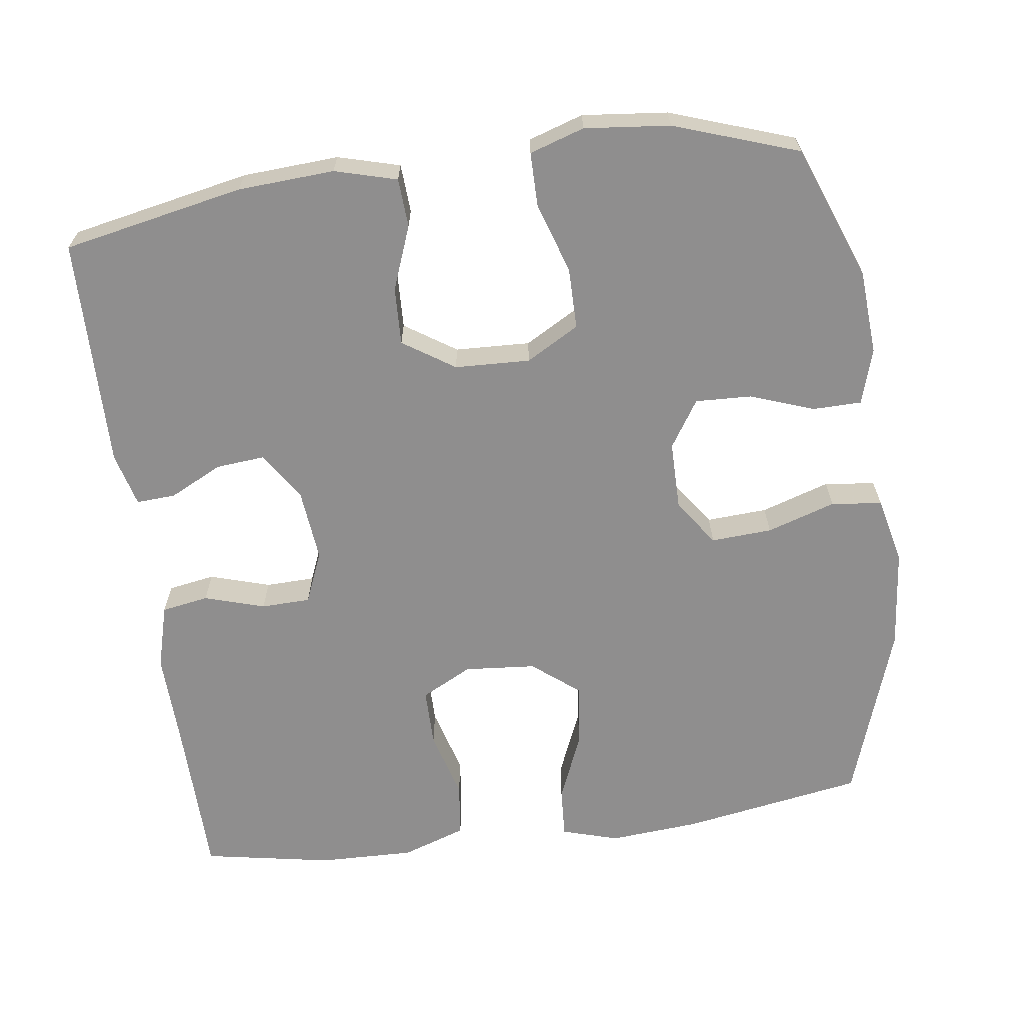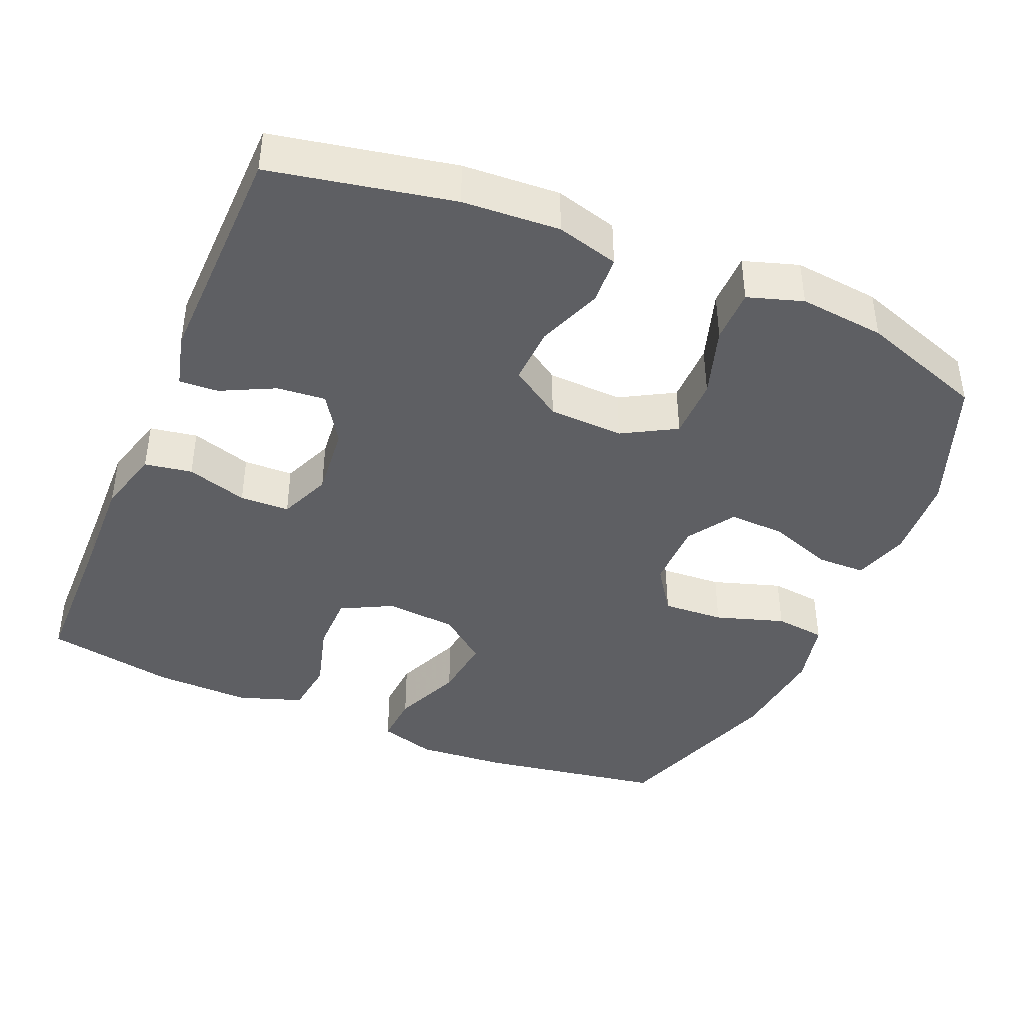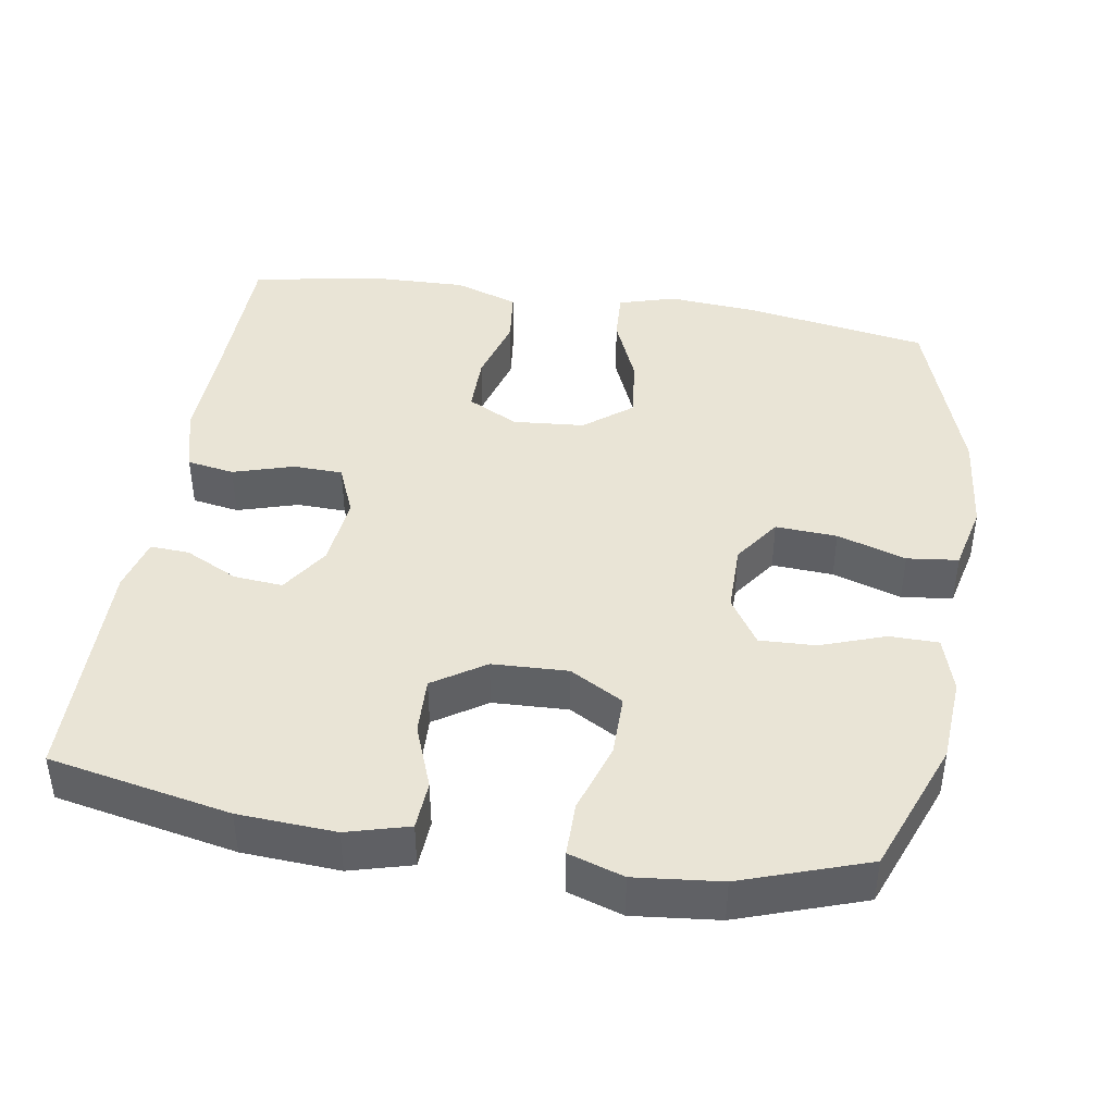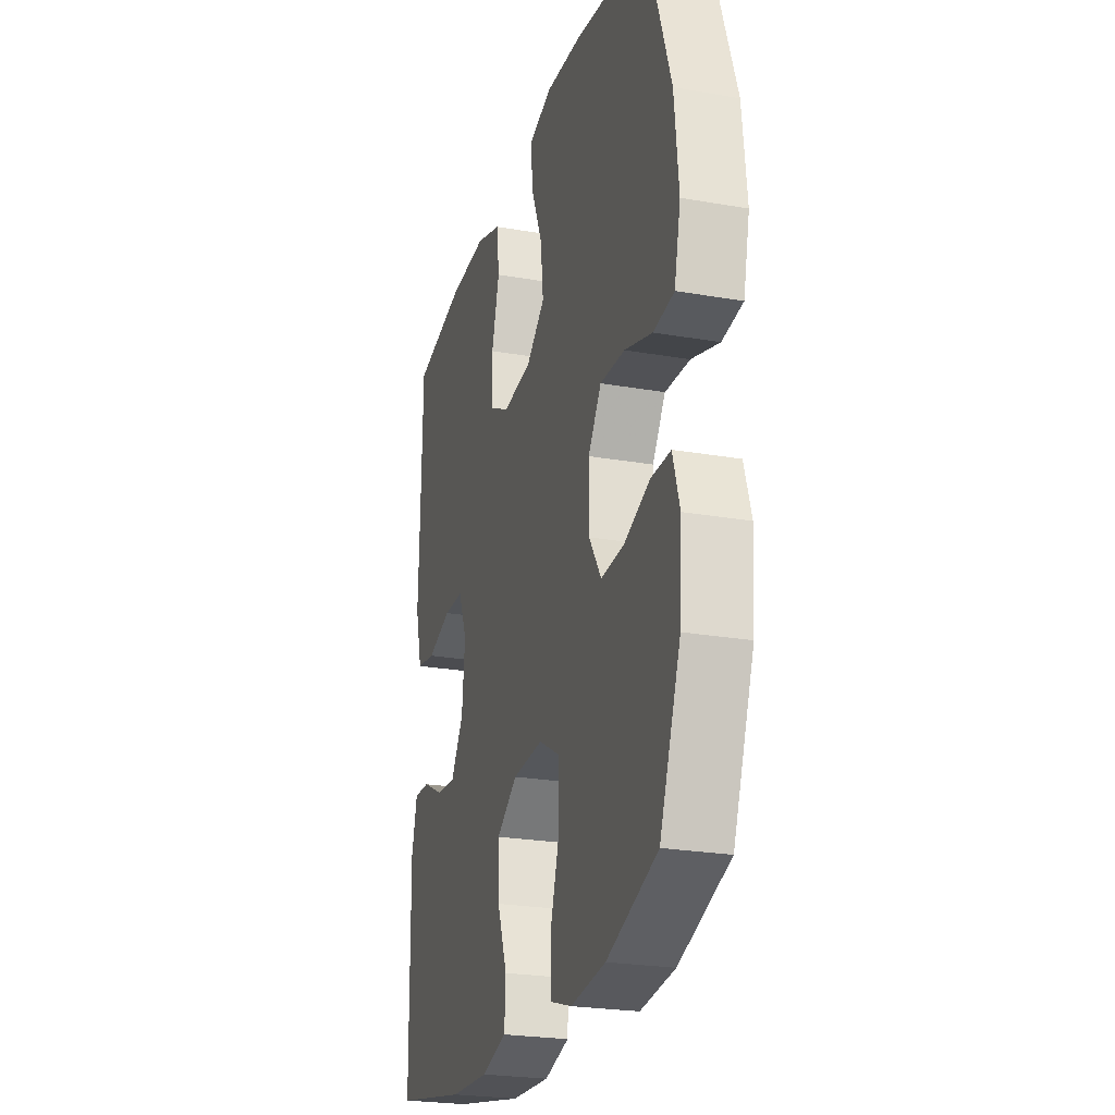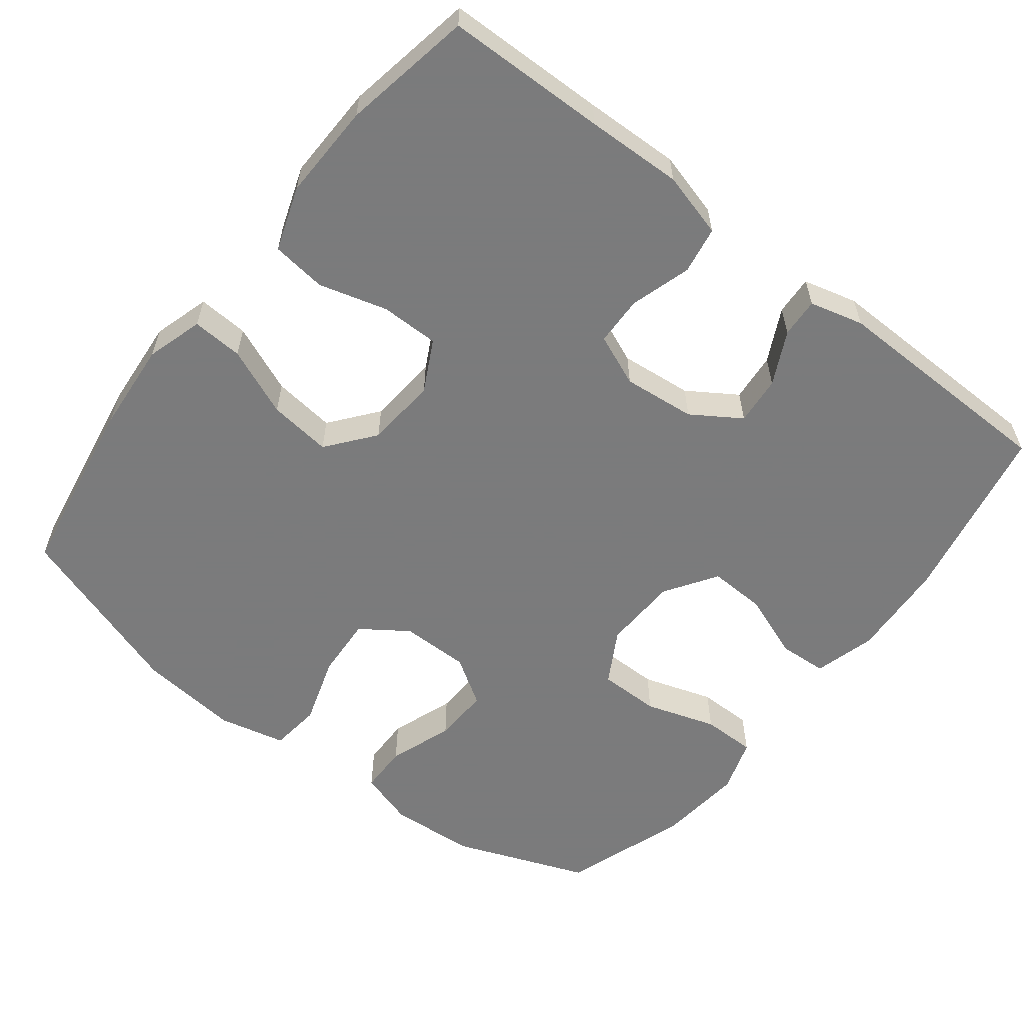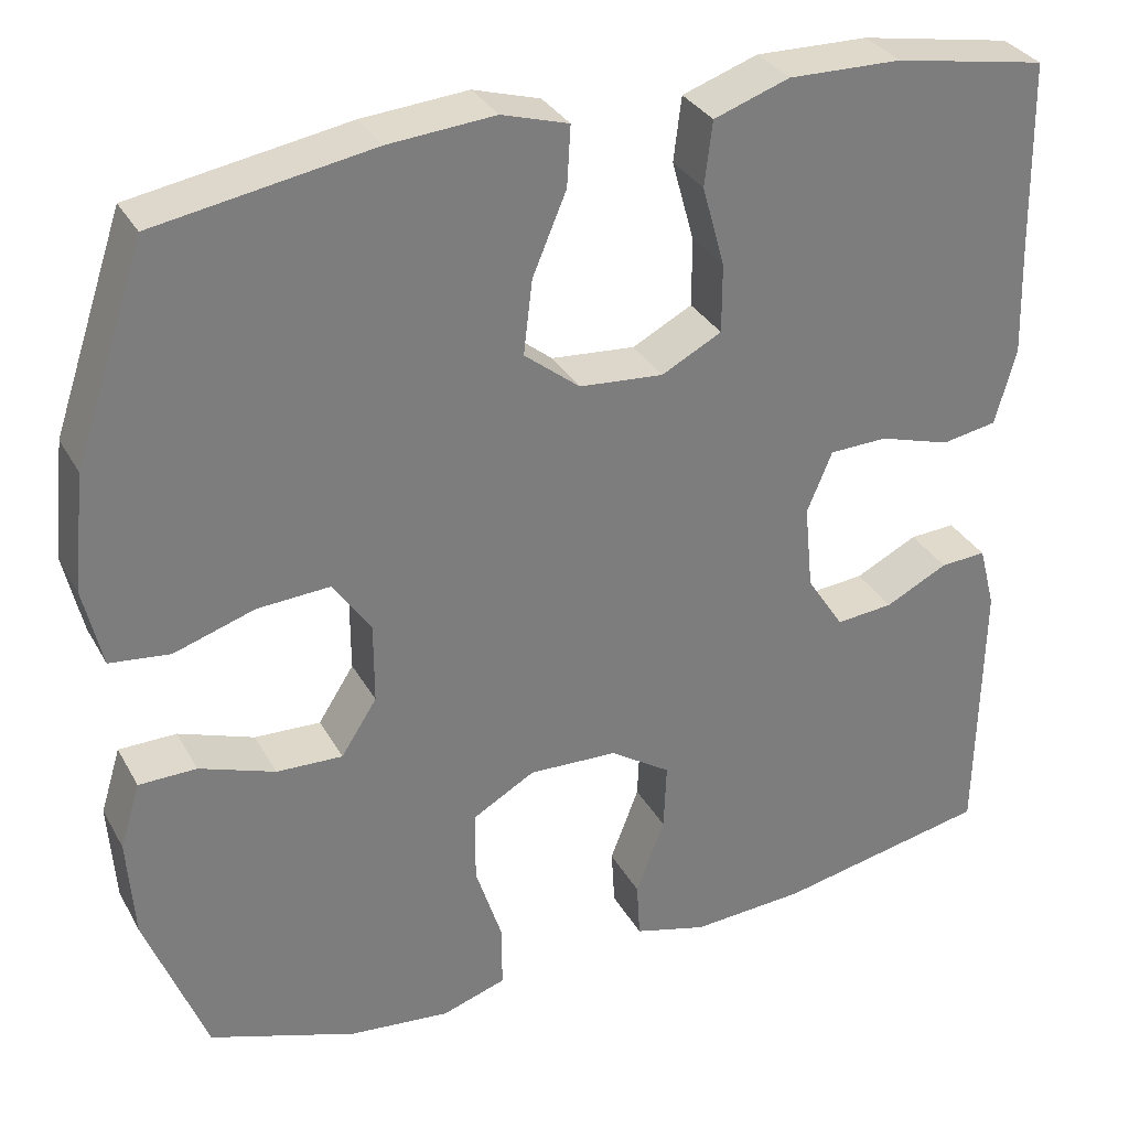
<metadata>
{"format":"obj","ext":"obj","renderer":"f3d","projection":"perspective","resolution":1024,"background":"white","views":[{"elev":-65.0,"azim":-172.3,"up":"+Y"},{"elev":-41.6,"azim":156.9,"up":"+Y"},{"elev":42.4,"azim":-170.8,"up":"+Y"},{"elev":-24.6,"azim":-105.9,"up":"+Z"},{"elev":-58.4,"azim":52.1,"up":"+Y"},{"elev":32.1,"azim":-24.9,"up":"+Z"}]}
</metadata>
<code>
v -0.5 0.07 0.5
v -0.252 0.07 0.542
v -0.13 0.07 0.552
v -0.053 0.07 0.529
v -0.057 0.07 0.46
v -0.096 0.07 0.367
v -0.106 0.07 0.282
v -0.042 0.07 0.231
v 0.055 0.07 0.223
v 0.124 0.07 0.259
v 0.124 0.07 0.338
v 0.098 0.07 0.431
v 0.107 0.07 0.505
v 0.194 0.07 0.535
v 0.324 0.07 0.532
v 0.5 0.07 0.5
v 0.504 0.07 0.282
v 0.508 0.07 0.152
v 0.484 0.07 0.064
v 0.42 0.07 0.053
v 0.338 0.07 0.078
v 0.271 0.07 0.076
v 0.242 0.07 0.006
v 0.252 0.07 -0.092
v 0.295 0.07 -0.158
v 0.361 0.07 -0.152
v 0.433 0.07 -0.116
v 0.486 0.07 -0.113
v 0.505 0.07 -0.186
v 0.5 0.07 -0.5
v 0.255 0.07 -0.549
v 0.124 0.07 -0.557
v 0.04 0.07 -0.534
v 0.036 0.07 -0.468
v 0.069 0.07 -0.381
v 0.072 0.07 -0.303
v 0.002 0.07 -0.257
v -0.1 0.07 -0.253
v -0.172 0.07 -0.294
v -0.172 0.07 -0.377
v -0.141 0.07 -0.473
v -0.141 0.07 -0.546
v -0.215 0.07 -0.57
v -0.331 0.07 -0.558
v -0.5 0.07 -0.5
v -0.57 0.07 -0.319
v -0.578 0.07 -0.203
v -0.555 0.07 -0.128
v -0.489 0.07 -0.127
v -0.402 0.07 -0.158
v -0.326 0.07 -0.161
v -0.285 0.07 -0.097
v -0.285 0.07 -0.004
v -0.329 0.07 0.059
v -0.412 0.07 0.054
v -0.505 0.07 0.024
v -0.574 0.07 0.032
v -0.595 0.07 0.123
v -0.581 0.07 0.259
v -0.5 0 0.5
v -0.252 0 0.542
v -0.13 0 0.552
v -0.053 0 0.529
v -0.057 0 0.46
v -0.096 0 0.367
v -0.106 0 0.282
v -0.042 0 0.231
v 0.055 0 0.223
v 0.124 0 0.259
v 0.124 0 0.338
v 0.098 0 0.431
v 0.107 0 0.505
v 0.194 0 0.535
v 0.324 0 0.532
v 0.5 0 0.5
v 0.504 0 0.282
v 0.508 0 0.152
v 0.484 0 0.064
v 0.42 0 0.053
v 0.338 0 0.078
v 0.271 0 0.076
v 0.242 0 0.006
v 0.252 0 -0.092
v 0.295 0 -0.158
v 0.361 0 -0.152
v 0.433 0 -0.116
v 0.486 0 -0.113
v 0.505 0 -0.186
v 0.5 0 -0.5
v 0.255 0 -0.549
v 0.124 0 -0.557
v 0.04 0 -0.534
v 0.036 0 -0.468
v 0.069 0 -0.381
v 0.072 0 -0.303
v 0.002 0 -0.257
v -0.1 0 -0.253
v -0.172 0 -0.294
v -0.172 0 -0.377
v -0.141 0 -0.473
v -0.141 0 -0.546
v -0.215 0 -0.57
v -0.331 0 -0.558
v -0.5 0 -0.5
v -0.57 0 -0.319
v -0.578 0 -0.203
v -0.555 0 -0.128
v -0.489 0 -0.127
v -0.402 0 -0.158
v -0.326 0 -0.161
v -0.285 0 -0.097
v -0.285 0 -0.004
v -0.329 0 0.059
v -0.412 0 0.054
v -0.505 0 0.024
v -0.574 0 0.032
v -0.595 0 0.123
v -0.581 0 0.259
f 4 5 6
f 3 4 6
f 2 3 6
f 1 2 6
f 59 1 6
f 58 59 6
f 57 58 6
f 56 57 6
f 55 56 6
f 54 55 6 7
f 53 54 7 8
f 52 53 8 9
f 51 52 9 10
f 48 49 50
f 47 48 50
f 46 47 50
f 45 46 50
f 44 45 50
f 43 44 50
f 42 43 50
f 41 42 50
f 40 41 50
f 39 40 50 51
f 38 39 51 10
f 33 34 35
f 32 33 35
f 31 32 35
f 30 31 35
f 29 30 35
f 28 29 35
f 27 28 35
f 26 27 35
f 25 26 35 36
f 24 25 36 37
f 19 20 21
f 18 19 21
f 17 18 21
f 17 21 22
f 16 17 22
f 15 16 22
f 14 15 22
f 13 14 22
f 12 13 22
f 11 12 22
f 10 11 22 23
f 24 37 38
f 23 24 38
f 10 23 38
f 65 64 63
f 65 63 62
f 65 62 61
f 65 61 60
f 65 60 118
f 65 118 117
f 65 117 116
f 65 116 115
f 65 115 114
f 66 65 114 113
f 67 66 113 112
f 68 67 112 111
f 69 68 111 110
f 109 108 107
f 109 107 106
f 109 106 105
f 109 105 104
f 109 104 103
f 109 103 102
f 109 102 101
f 109 101 100
f 109 100 99
f 110 109 99 98
f 69 110 98 97
f 94 93 92
f 94 92 91
f 94 91 90
f 94 90 89
f 94 89 88
f 94 88 87
f 94 87 86
f 94 86 85
f 95 94 85 84
f 96 95 84 83
f 80 79 78
f 80 78 77
f 80 77 76
f 81 80 76
f 81 76 75
f 81 75 74
f 81 74 73
f 81 73 72
f 81 72 71
f 81 71 70
f 82 81 70 69
f 97 96 83
f 97 83 82
f 97 82 69
f 1 60 61 2
f 2 61 62 3
f 3 62 63 4
f 4 63 64 5
f 5 64 65 6
f 6 65 66 7
f 7 66 67 8
f 8 67 68 9
f 9 68 69 10
f 10 69 70 11
f 11 70 71 12
f 12 71 72 13
f 13 72 73 14
f 14 73 74 15
f 15 74 75 16
f 16 75 76 17
f 17 76 77 18
f 18 77 78 19
f 19 78 79 20
f 20 79 80 21
f 21 80 81 22
f 22 81 82 23
f 23 82 83 24
f 24 83 84 25
f 25 84 85 26
f 26 85 86 27
f 27 86 87 28
f 28 87 88 29
f 29 88 89 30
f 30 89 90 31
f 31 90 91 32
f 32 91 92 33
f 33 92 93 34
f 34 93 94 35
f 35 94 95 36
f 36 95 96 37
f 37 96 97 38
f 38 97 98 39
f 39 98 99 40
f 40 99 100 41
f 41 100 101 42
f 42 101 102 43
f 43 102 103 44
f 44 103 104 45
f 45 104 105 46
f 46 105 106 47
f 47 106 107 48
f 48 107 108 49
f 49 108 109 50
f 50 109 110 51
f 51 110 111 52
f 52 111 112 53
f 53 112 113 54
f 54 113 114 55
f 55 114 115 56
f 56 115 116 57
f 57 116 117 58
f 58 117 118 59
f 59 118 60 1

</code>
